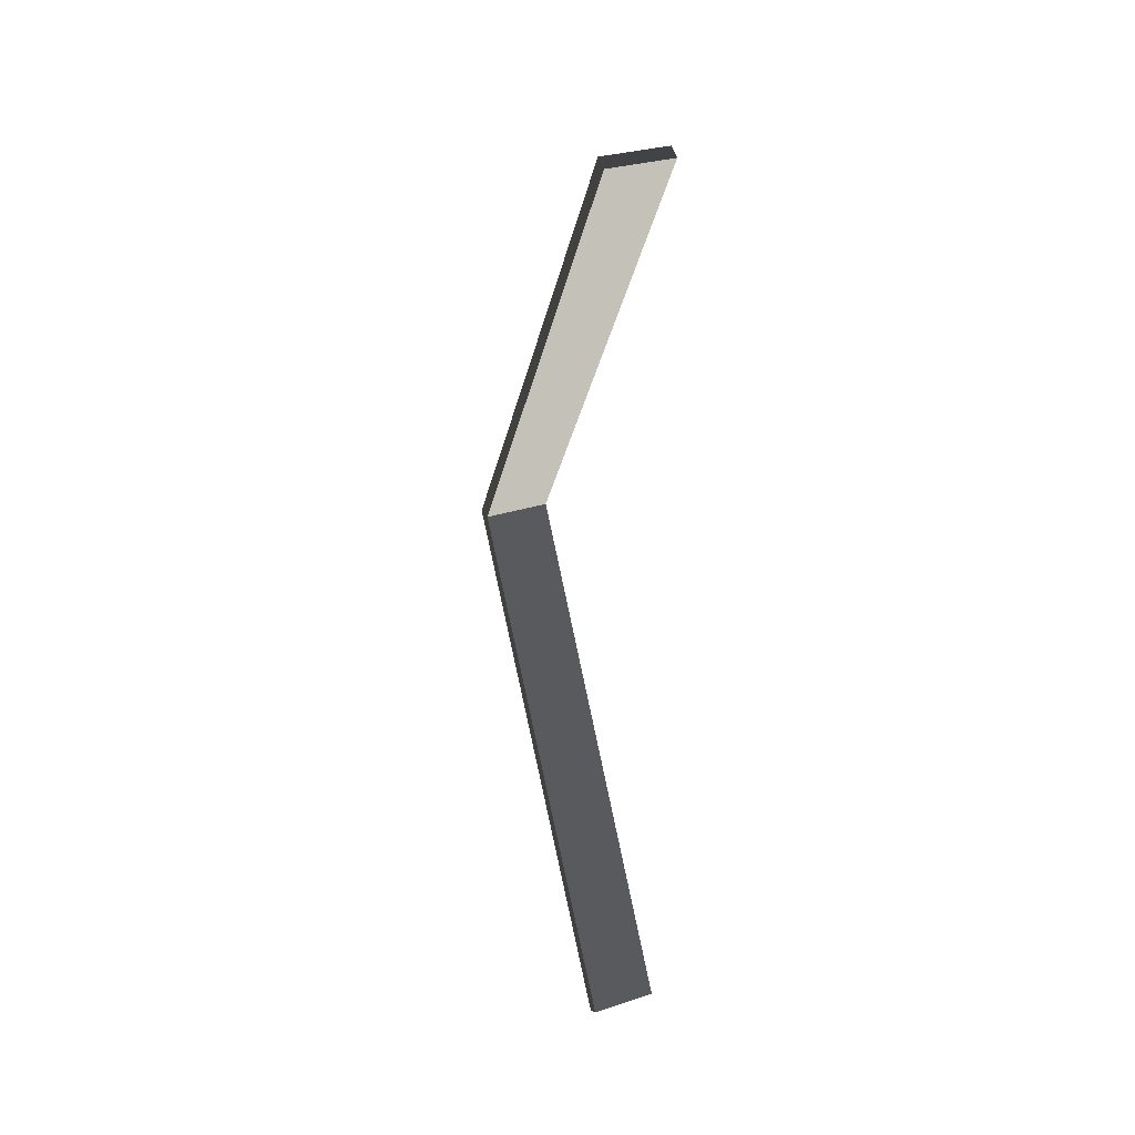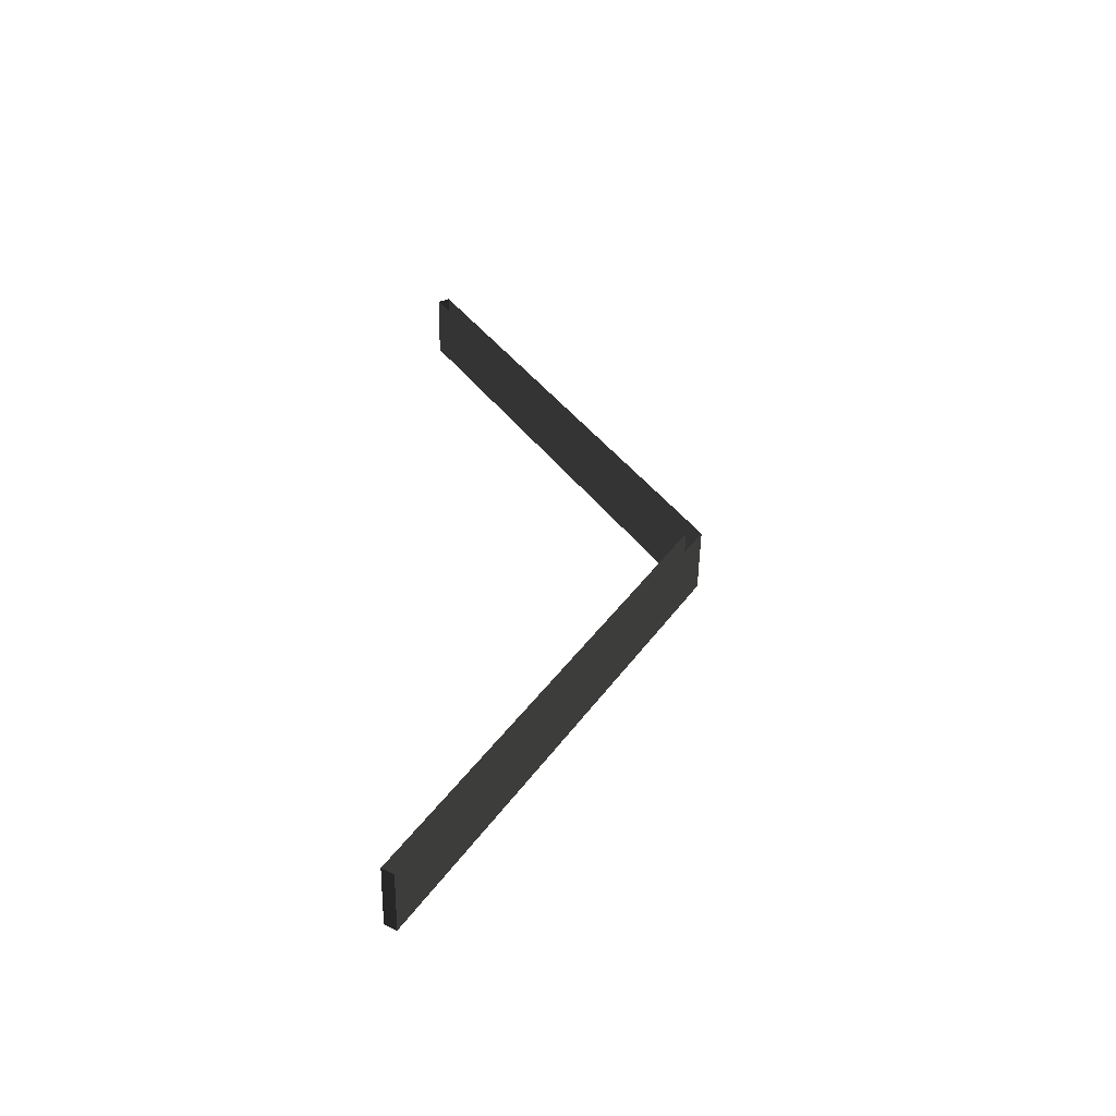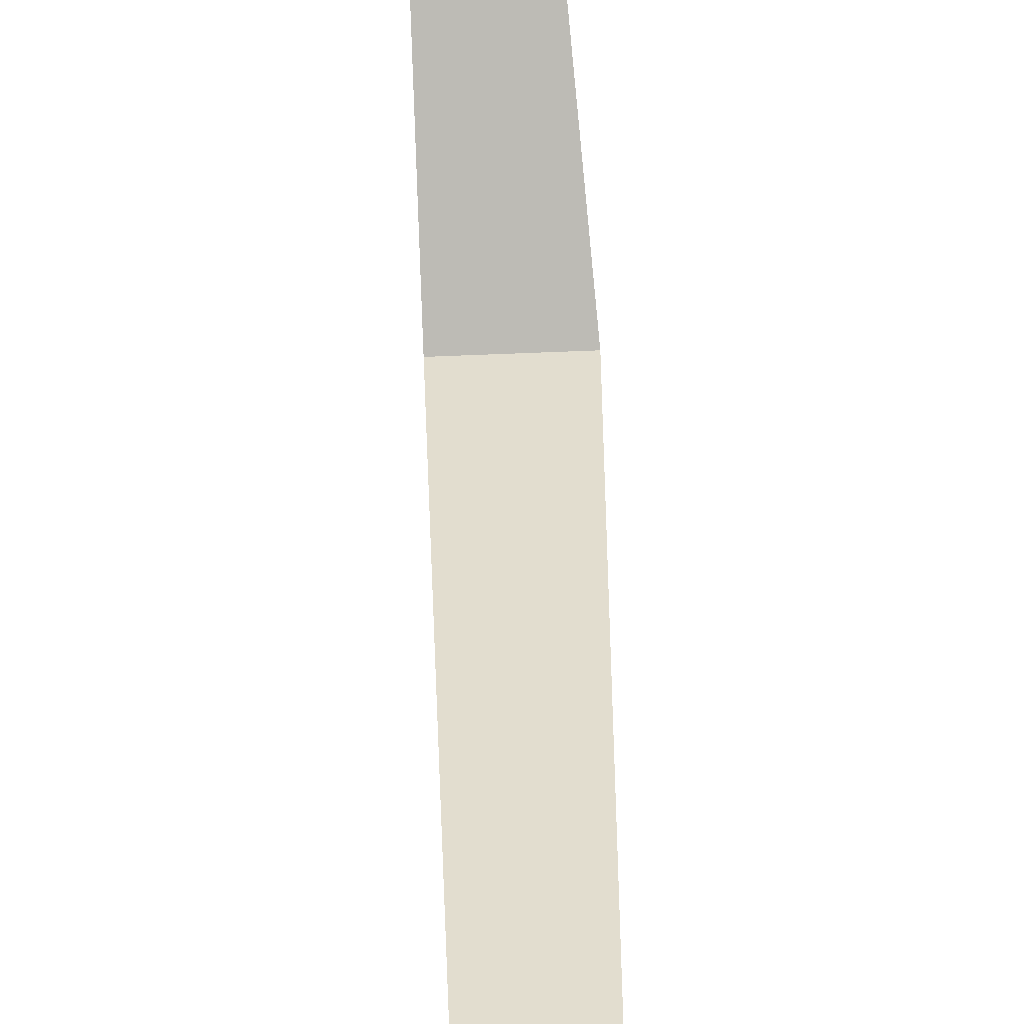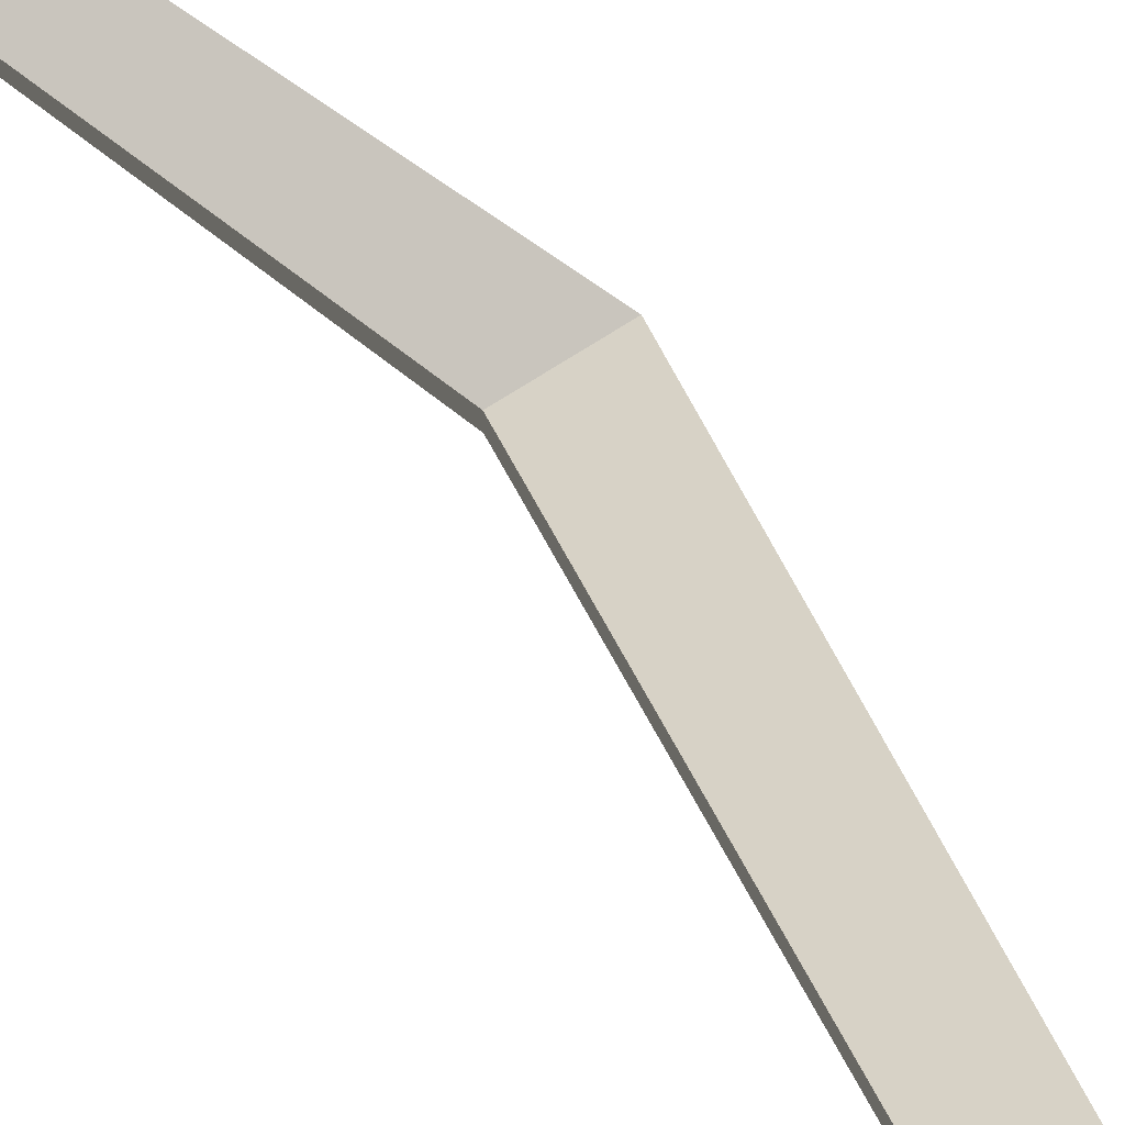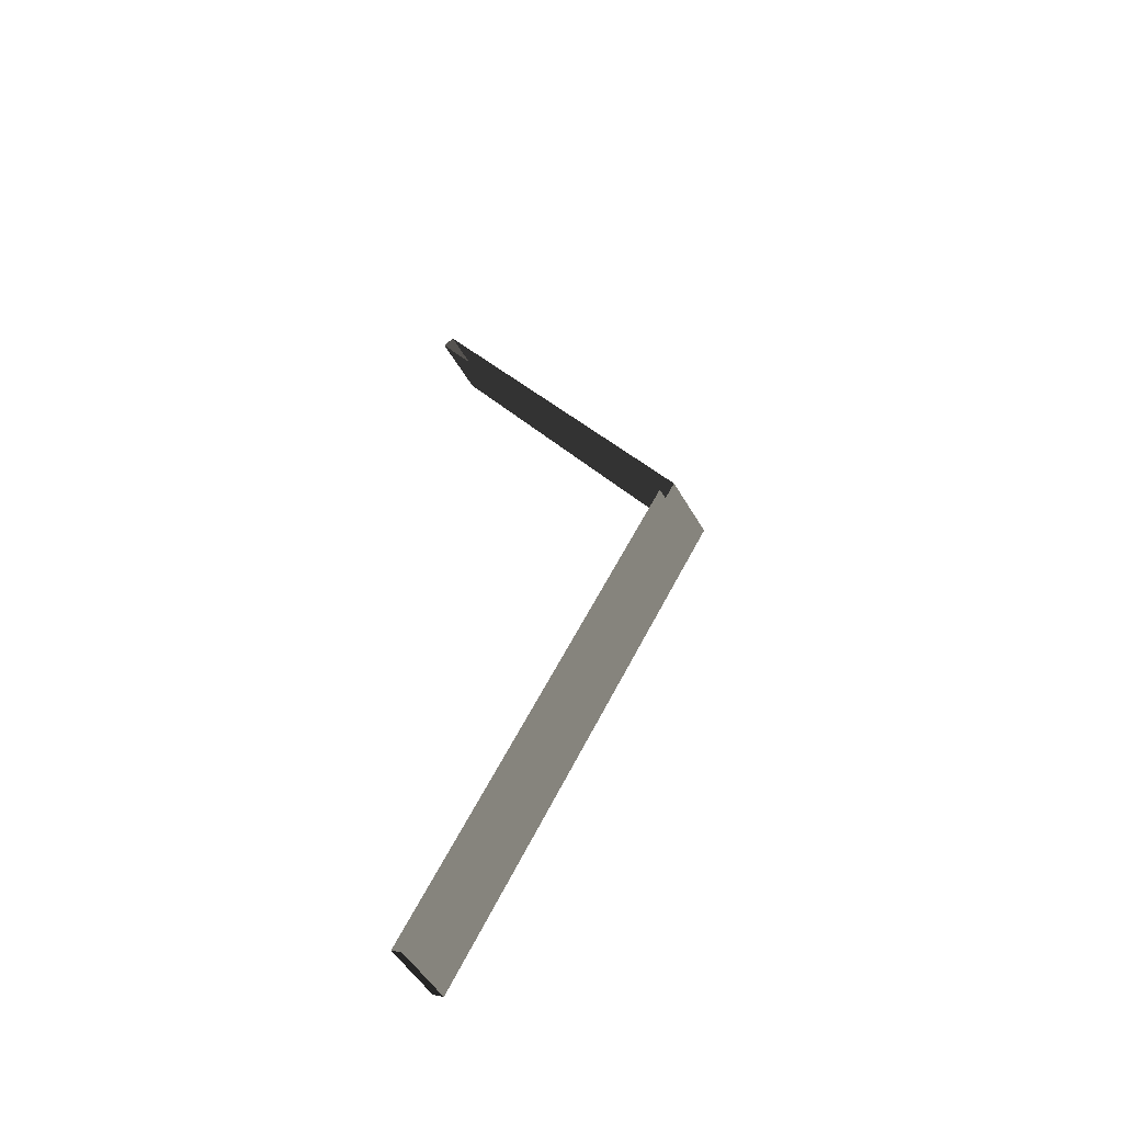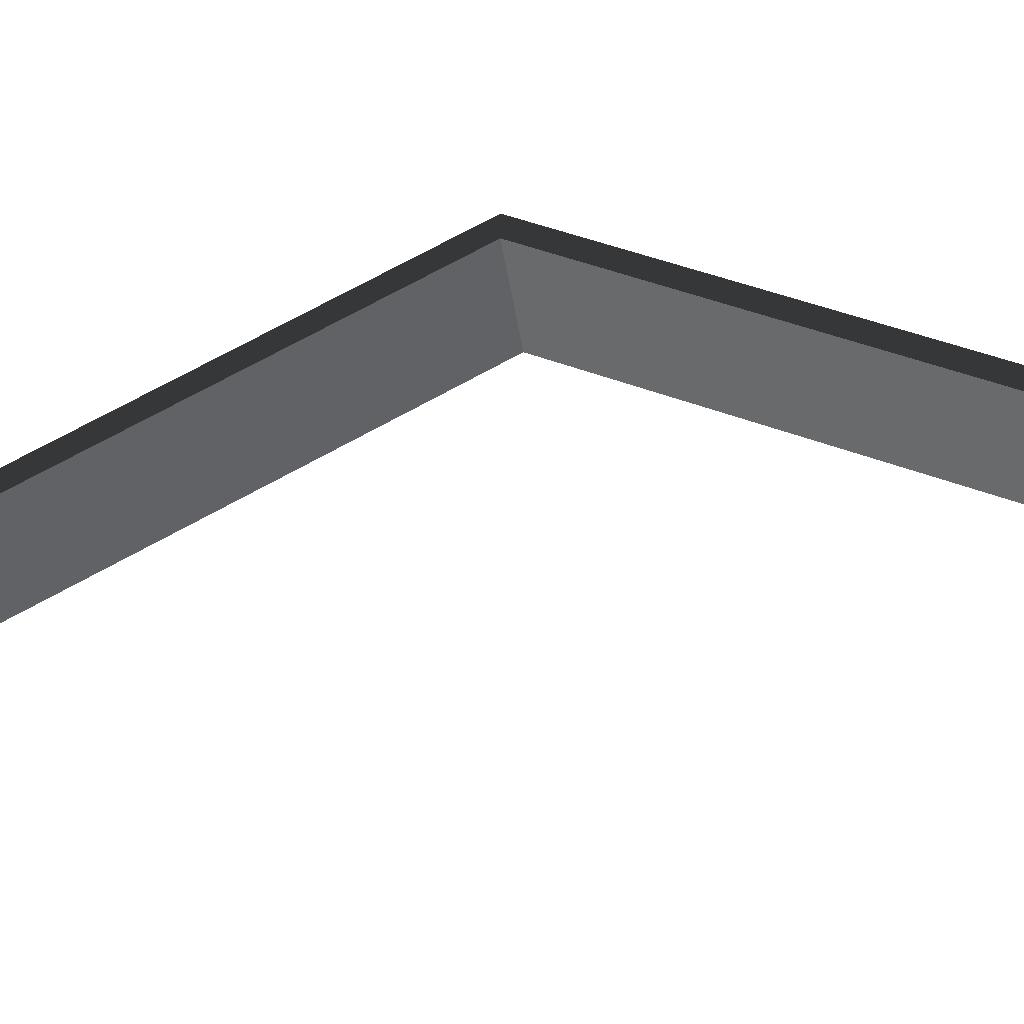
<metadata>
{"format":"obj","ext":"obj","renderer":"f3d","projection":"perspective","resolution":1024,"background":"white","views":[{"elev":31.0,"azim":-24.6,"up":"+Z"},{"elev":-52.9,"azim":88.9,"up":"+Z"},{"elev":65.4,"azim":-2.4,"up":"+Y"},{"elev":61.3,"azim":-35.1,"up":"+Y"},{"elev":-50.7,"azim":118.8,"up":"+Z"},{"elev":-44.3,"azim":-81.6,"up":"+Y"}]}
</metadata>
<code>
v -0.5 4.5 3
v -6.464e-06 2.435 -0.5131
v -6.074e-06 4.5 3
v -0.5 2.435 -0.5131
v -6.675e-06 2.349 -0.4624
v -0.5 4.384 3
v -6.074e-06 4.384 3
v -0.5 2.349 -0.4624
v -6.675e-06 2.349 -0.4624
v -0.5 2.435 -0.5131
v -0.5 2.349 -0.4624
v -6.464e-06 2.435 -0.5131
v -0.5 2.349 -0.4624
v -0.5 4.5 3
v -0.5 4.384 3
v -0.5 2.435 -0.5131
v -0.5 2.349 6.462
v -0.5 2.435 6.513
v -7.387e-06 2.435 6.513
v -0.5 4.5 3
v -6.074e-06 4.5 3
v -0.5 2.435 6.513
v -7.176e-06 2.349 6.462
v -0.5 4.384 3
v -0.5 2.349 6.462
v -6.074e-06 4.384 3
v -0.5 2.435 6.513
v -7.176e-06 2.349 6.462
v -0.5 2.349 6.462
v -7.387e-06 2.435 6.513
g roof01_6m_endL_A_11164_79
f 1 3 2
f 2 4 1
f 5 7 6
f 6 8 5
f 9 11 10
f 10 12 9
f 13 15 14
f 14 16 13
f 14 15 17
f 17 18 14
f 19 21 20
f 20 22 19
f 23 25 24
f 24 26 23
f 27 29 28
f 28 30 27

</code>
